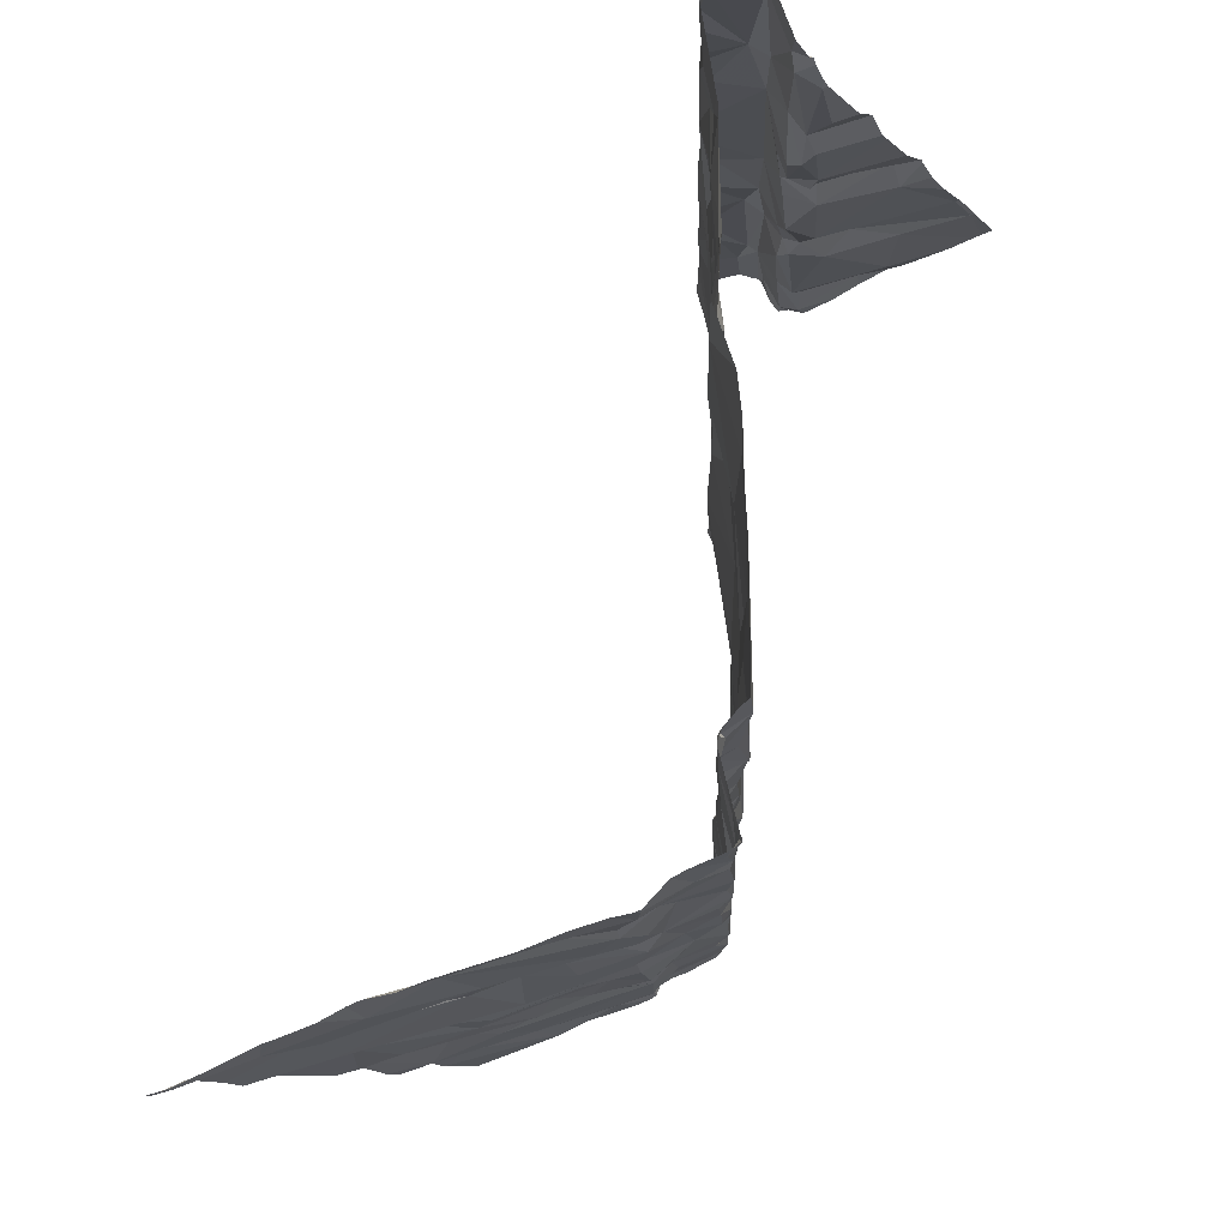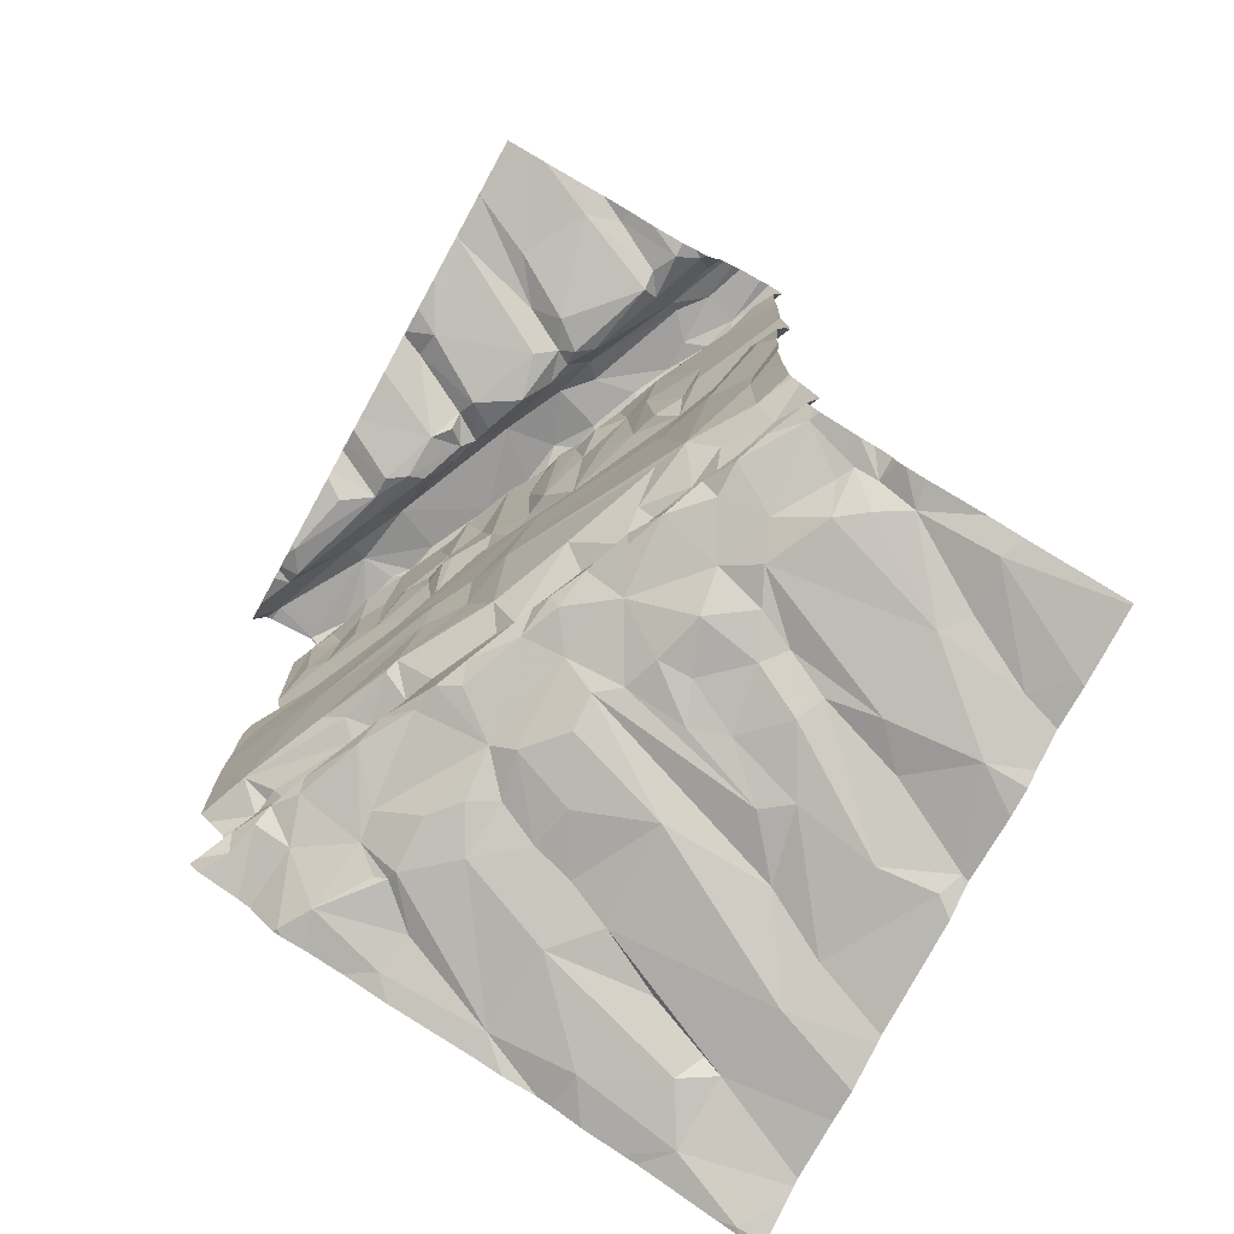
<metadata>
{"format":"obj","ext":"obj","renderer":"f3d","projection":"perspective","resolution":1024,"background":"white","views":[{"elev":-15.1,"azim":-64.8,"up":"+Z"},{"elev":-74.7,"azim":61.1,"up":"+Z"}]}
</metadata>
<code>
v -97.51 233.5 497.6
v -97.51 233.4 497.6
v -97.51 233.5 498.8
v -97.51 232.9 499.5
v -97.51 233.5 499.4
v -97.51 233.5 498.9
v -97.51 234 497
v -97.51 233.5 498.6
v -97.51 233.2 499.4
v -98.97 232.9 499.1
v -99.05 232.8 499.2
v -99.03 232.8 498.8
v -99.15 233.1 497.1
v -99.3 233 497.1
v -99.13 233.1 497.1
v -98.86 234.1 496.8
v -99.1 234.1 496.8
v -99.34 233.5 496.9
v -99.07 233.5 496.9
v -99.09 234 496.8
v -99.16 234 496.8
v -99.4 234.3 496.7
v -99.32 234.1 496.7
v -97.51 233.5 498.8
v -99.3 233.8 496.8
v -99.02 233.8 496.9
v -98.93 233.6 496.9
v -99.17 232.7 497.2
v -99.22 232.7 497.2
v -99.22 232.8 497.2
v -99.26 232.6 497.6
v -99.32 232.7 497.5
v -99.27 232.7 497.5
v -99.36 233.2 497
v -97.51 233.5 498.7
v -97.51 233.5 499.1
v -99.41 232.7 498.8
v -97.51 233.4 497.2
v -97.51 233.5 499.5
v -97.51 233.2 499.4
v -97.51 233.4 498
v -97.51 233.5 498.7
v -99.41 232.7 498.7
v -99.21 232.8 497.4
v -99.2 232.8 499.6
v -99.3 232.8 499.6
v -99.21 232.8 499.5
v -99.06 232.7 499.6
v -99.07 232.8 499.6
v -99.36 232.6 498.2
v -98.86 232.9 498.3
v -99.18 232.8 498.7
v -98.89 232.9 497.2
v -99.06 232.8 497.3
v -99.09 232.8 497.2
v -99.1 233 497.1
v -98.85 233.4 497
v -98.92 232.9 497.4
v -97.51 233.5 497.5
v -97.51 233.5 498.8
v -99.41 232.7 499.5
v -99.03 232.9 499.6
v -99.02 232.9 499.6
v -99.03 232.7 499.5
v -99.01 232.9 499.4
v -99.11 232.8 499.3
v -99.36 232.5 499.6
v -97.51 232.8 499.5
v -99.24 233.2 497
v -97.51 233.5 499.5
v -99.4 232.9 497.1
v -99.33 232.7 497.2
v -99.14 232.8 499.1
v -99.23 232.8 499.1
v -99.12 232.8 498.9
v -97.51 233.4 497.8
v -97.51 234.1 497
v -99.39 232.6 497.2
v -99.29 232.7 497.2
v -99.34 232.7 499.2
v -99.27 232.7 499.3
v -97.51 233.5 497.4
v -99.28 234.4 496.7
v -97.51 233.5 499.2
v -99.18 232.5 499.4
v -98.88 232.7 499.4
v -99.31 232.7 498.9
v -99.23 232.7 498.8
v -99.23 232.7 497.5
v -99.22 232.7 497.3
v -99.41 232.7 499.6
v -99.05 232.7 497.9
v -99.4 234.4 496.6
v -99.22 234.4 496.7
v -99.04 234.4 496.7
v -99.23 232.5 499.4
v -99.1 233.1 497
v -99.01 233 497.1
v -98.93 233.1 497.1
v -99 232.9 497.5
v -98.84 232.9 498.6
v -98.94 232.9 499
v -99 232.8 497.6
v -98.7 232.9 497.9
v -98.95 232.8 497.6
v -99.09 232.5 499.4
v -98.79 232.6 499.4
v -99.24 234.4 496.7
v -98.86 232.5 499.4
v -98.97 233.2 497
v -98.88 233.5 497
v -98.9 232.9 499.6
v -98.94 234.4 496.7
v -98.83 232.7 499.6
v -98.64 233 497.2
v -98.73 232.9 497.2
v -98.71 234.1 496.8
v -98.61 234 496.9
v -98.78 232.8 497.6
v -98.93 232.9 497.5
v -98.72 233 497.5
v -98.8 233.3 497.1
v -98.65 232.8 499.4
v -98.69 233.2 497.1
v -98.84 233.2 497.1
v -98.71 233.4 497
v -98.77 232.9 499
v -98.85 232.9 499.4
v -98.72 233 499.4
v -98.7 233 499.6
v -98.76 232.9 498.9
v -98.59 233 498.9
v -98.84 232.9 498.9
v -98.72 232.9 498.8
v -98.64 233 498.7
v -98.67 233 499.1
v -98.86 232.9 499
v -98.81 232.9 497.5
v -98.82 232.9 497.3
v -98.74 232.9 497.6
v -98.67 232.7 499.4
v -98.65 233.2 497.1
v -98.61 233.6 496.9
v -98.68 233 499.6
v -98.81 234.4 496.7
v -98.66 232.9 498
v -98.58 233 498.5
v -98.71 232.6 499.4
v -98.57 233 497.6
v -98.56 233 497.8
v -98.2 234.1 496.9
v -98.32 234.3 496.8
v -98.12 233.8 497
v -98.42 234.1 496.8
v -98.04 234.2 496.8
v -98.39 234.3 496.8
v -98.38 233.9 496.9
v -98.45 233.8 496.9
v -98.2 233.8 497
v -98.38 233.1 498.8
v -98.46 233.1 498.8
v -98.29 233.2 498.6
v -98.34 232.8 499.4
v -98.3 232.5 499.5
v -98.4 232.8 499.4
v -98.45 232.8 499.4
v -98.4 232.9 499.4
v -98.46 233.1 497.5
v -98.39 233.2 497.1
v -98.6 233 497.2
v -98.41 233.1 497.2
v -98.55 233 497.2
v -98.25 233.2 497.5
v -98.21 233.1 497.6
v -98.39 232.9 499.6
v -98.15 233 499.4
v -98.24 232.9 499.4
v -98.51 233.1 498.6
v -98.43 233.3 497.1
v -98.18 233.3 497.2
v -98.29 233.1 497.2
v -98.55 233 499.4
v -98.53 233.1 499.6
v -98.37 233.1 499.6
v -98.42 233.1 499.4
v -98.45 233.1 499.6
v -98.34 233.2 499.6
v -98.47 233.1 499.1
v -98.29 233.2 499.3
v -98.26 233.2 499
v -98.18 233.2 499.2
v -98.78 234.4 496.8
v -98.32 234.4 496.8
v -98.5 232.8 499.4
v -98.46 232.8 499.4
v -98.34 233.1 498.3
v -98.54 233 498
v -98.35 233.1 499.4
v -98.46 233 497.6
v -98.52 233.1 497.5
v -98.37 233.4 497.1
v -98.4 233 497.9
v -98.34 233.1 497.3
v -98.61 232.8 499.5
v -98.51 232.7 499.4
v -98.18 233.2 497.2
v -98.12 233.2 497.5
v -98.09 232.9 499.4
v -98.2 232.6 499.5
v -98.33 234.4 496.8
v -98.24 233.2 499.6
v -98.17 233.2 498.9
v -98.26 233.2 499.5
v -98.28 233.1 497.2
v -98.26 233.4 497.1
v -98.26 233.5 497
v -98.37 233.6 497
v -98.33 233.7 497
v -98.53 233.3 497
v -98.13 233.6 497
v -98.43 234.4 496.8
v -98.18 233 499.6
v -98.07 233.3 499.5
v -98.09 233.1 499.6
v -97.92 233.3 498.6
v -98.1 233.5 497.1
v -98.06 233.3 499.6
v -97.94 233.3 499.6
v -98.06 233.2 497.2
v -98.04 233.2 497.3
v -97.98 233.4 497.1
v -97.74 234.3 496.9
v -97.85 234.3 496.9
v -97.82 234 497
v -98.08 234 496.9
v -97.74 234 497
v -98.06 233.7 497
v -97.91 233.5 497.1
v -98.13 233.2 499.4
v -97.83 233.3 499.6
v -97.74 233.3 499.6
v -98.06 233.3 498.8
v -97.97 233.3 498.7
v -97.99 233.3 499.1
v -97.83 233.3 497.3
v -97.82 233.4 497.4
v -97.94 233.3 497.2
v -97.92 233.2 497.6
v -97.97 233.1 499.4
v -98.04 233.1 499.5
v -97.72 233.2 499.6
v -97.72 233.2 499.4
v -97.79 233.4 499
v -97.96 233.3 499.4
v -98.09 233.2 499.1
v -97.91 233.4 499.6
v -97.89 233.3 497.5
v -98.02 233.3 497.5
v -97.81 233.3 497.6
v -98.02 233.2 497.5
v -97.88 233.3 498.8
v -97.81 232.7 499.5
v -97.96 232.8 499.5
v -97.94 232.9 499.4
v -98.01 233 499.4
v -97.71 233.1 499.4
v -98.04 232.9 499.4
v -97.8 233.4 499.6
v -98.07 233 499.4
v -97.59 232.8 499.5
v -97.88 232.5 499.5
v -97.69 233.4 499.3
v -97.81 233.3 498.8
v -97.78 233.4 498.5
v -97.75 233.3 498.1
v -97.93 233.3 498.1
v -97.83 233.4 497.2
v -97.8 233.5 497.1
v -97.77 233.4 497.5
v -97.72 233.4 497.2
v -98.01 233.6 497.1
v -97.71 233.6 497.1
v -98.35 234.4 496.8
v -97.72 232.5 499.5
v -98.62 234.4 496.8
v -97.65 233.7 497.1
v -97.59 233.8 497.1
v -98.4 232.5 499.5
v -98.59 232.5 499.4
v -98.63 232.5 499.4
v -97.63 233.4 497.2
v -98.7 232.5 499.5
v -97.64 233.4 498.7
v -97.58 234 497
v -97.52 233.5 498.8
v -97.65 233.3 499.6
v -98.27 232.5 499.5
v -97.58 233.4 499.3
v -97.56 233.3 499.5
v -97.53 233.2 499.4
v -99.18 232.5 499.4
v -98.25 232.5 499.5
v -98.16 232.5 499.5
v -97.63 233.4 497.5
v -97.61 233.4 497.8
v -97.6 233.4 498.5
v -98.79 232.5 499.4
v -97.71 233.4 499.5
v -99.23 232.5 499.4
v -97.56 232.9 499.5
v -99.34 232.5 499.4
v -98.04 234.4 496.8
v -97.64 233.1 499.4
v -97.56 233.1 499.4
v -98.26 232.5 499.5
v -98.04 232.5 499.5
v -99.12 232.5 499.4
v -97.56 233.4 498.3
v -97.58 233.6 497.1
v -98.72 232.5 499.5
v -97.58 233.7 497.1
v -97.72 232.5 499.5
v -97.62 233.4 497.6
v -97.89 232.5 499.5
v -97.54 233.5 497.2
v -99.41 232.5 499.4
v -97.61 233.4 498
v -97.63 233.6 497.1
v -99.42 232.5 499.5
v -99.41 232.5 499.5
v -97.87 232.5 499.5
v -97.72 232.5 499.6
v -97.68 233.4 499.6
v -98.82 232.5 499.4
v -99.08 232.5 499.4
v -98.95 232.5 499.4
v -99.2 232.5 499.4
v -99.36 232.5 499.4
v -99.42 234 496.8
v -99.42 234 496.8
v -99.42 234.2 496.7
v -99.42 234.3 496.7
v -99.42 232.7 498.8
v -99.42 232.7 498.8
v -99.42 233.1 497
v -99.42 233.2 497
v -99.42 232.6 497.6
v -99.42 232.7 497.5
v -99.42 232.7 498.7
v -99.42 232.7 498.7
v -99.42 232.7 497.5
v -99.42 232.7 497.5
v -99.42 232.7 499.5
v -99.42 232.7 499.5
v -99.42 232.5 499.6
v -99.42 232.5 499.6
v -99.42 233.8 496.8
v -99.42 233.7 496.9
v -99.42 233.6 496.9
v -99.42 233.7 496.9
v -99.42 233.5 496.9
v -99.42 232.9 497.1
v -99.42 232.9 497.1
v -99.42 232.6 497.9
v -99.42 232.6 497.6
v -99.42 232.7 497.2
v -99.42 232.8 497.2
v -99.42 232.6 498.3
v -99.42 232.6 498.1
v -99.42 232.6 497.2
v -99.42 232.6 497.2
v -99.42 232.6 497.3
v -99.42 232.6 497.2
v -99.42 232.7 498.7
v -99.42 232.7 499.2
v -99.42 232.7 499.3
v -99.42 232.7 499.3
v -99.42 232.7 499.5
v -99.42 232.7 499.5
v -99.42 232.6 498.5
v -99.42 232.7 497.4
v -99.42 233 497
v -99.42 232.9 497.1
v -99.42 232.8 497.1
v -99.42 232.6 497.2
v -99.42 232.7 497.4
v -99.42 232.6 498
v -99.42 232.6 499.6
v -99.42 232.7 499.6
v -99.42 232.5 499.5
v -97.51 234.4 496.9
v -97.51 233.4 497.6
v -97.51 233.5 497.5
v -97.51 233.4 498.1
v -97.51 233.4 498
v -97.51 233.5 497.2
v -97.51 233.5 497.2
v -97.51 233.6 497.2
v -97.51 233.6 497.1
v -97.51 233.6 497.2
v -97.51 233.7 497.1
v -97.51 233.7 497.1
v -97.51 233.7 497.1
v -97.51 233.8 497.1
v -97.51 233.4 499.6
v -97.51 233.5 499.6
v -97.51 233.3 499.5
v -97.51 233.3 499.5
v -97.51 233.5 499.6
v -97.51 233.5 499.6
v -97.51 233.3 499.6
v -97.51 233.3 499.5
v -97.51 233.1 499.4
v -97.51 233 499.4
v -98.13 234.4 496.8
v -97.51 232.5 499.6
v -97.51 232.5 499.6
v -97.51 232.8 499.5
v -97.51 232.6 499.5
v -97.51 233.4 498.2
v -97.51 233.4 498.2
v -97.51 233.4 498.5
v -97.7 232.5 499.6
v -97.51 232.5 499.6
v -97.88 234.4 496.9
v -97.76 234.4 496.9
v -97.99 234.4 496.8
v -97.75 234.4 496.9
v -97.73 234.4 496.9
v -97.62 234.4 496.9
v -97.51 234.4 496.9
v -99.41 234.4 496.6
v -99.42 234.4 496.6
v -97.51 234.4 496.9
f 11 10 12
f 14 13 15
f 17 21 20
f 83 23 108
f 23 17 94
f 23 21 17
f 21 23 25
f 20 21 26
f 17 20 26
f 26 27 17
f 339 22 341
f 404 287 403
f 29 28 30
f 32 31 33
f 403 287 402
f 32 44 351
f 45 47 46
f 45 48 49
f 51 50 52
f 54 53 55
f 55 56 30
f 58 54 44
f 402 321 401
f 66 65 11
f 401 321 399
f 62 65 66
f 25 23 340
f 400 319 397
f 19 21 25
f 18 19 25
f 18 25 358
f 69 14 15
f 346 18 361
f 399 321 398
f 366 29 367
f 31 32 347
f 398 321 319
f 74 73 75
f 79 29 72
f 397 325 396
f 81 80 375
f 344 43 349
f 28 29 79
f 86 64 85
f 73 74 81
f 47 81 376
f 396 325 38
f 37 80 87
f 28 55 30
f 43 88 52
f 52 50 368
f 80 74 87
f 66 73 81
f 74 88 87
f 81 47 66
f 81 74 80
f 37 87 88
f 75 88 74
f 33 89 32
f 89 44 32
f 31 89 33
f 351 90 381
f 52 88 12
f 79 90 28
f 54 28 44
f 75 12 88
f 71 14 382
f 14 71 30
f 30 71 363
f 18 34 69
f 14 34 345
f 34 14 69
f 367 30 384
f 370 72 385
f 395 327 394
f 61 47 377
f 79 72 78
f 79 78 372
f 43 37 88
f 394 327 318
f 61 91 46
f 369 92 387
f 430 232 294
f 12 75 73
f 15 97 69
f 53 98 56
f 97 15 56
f 15 13 56
f 98 99 56
f 99 97 56
f 100 44 89
f 89 31 100
f 56 13 14
f 55 53 56
f 56 14 30
f 101 52 12
f 103 92 104
f 54 55 28
f 105 100 31
f 31 103 105
f 44 100 58
f 31 92 103
f 85 106 107
f 28 90 44
f 317 85 301
f 429 232 430
f 107 106 109
f 73 66 11
f 65 10 11
f 18 97 110
f 18 69 97
f 27 26 19
f 26 21 19
f 112 63 48
f 388 91 389
f 107 86 85
f 64 48 67
f 96 67 338
f 49 62 45
f 64 96 85
f 67 96 64
f 66 47 62
f 45 62 47
f 85 96 337
f 64 114 48
f 393 304 1
f 67 48 91
f 46 91 48
f 63 62 49
f 48 45 46
f 48 63 49
f 109 106 335
f 91 61 354
f 381 79 386
f 101 51 52
f 80 37 343
f 61 46 47
f 374 52 380
f 73 11 12
f 92 31 364
f 19 18 110
f 326 390 330
f 92 50 51
f 95 16 113
f 16 17 27
f 145 117 192
f 117 16 118
f 105 119 120
f 115 58 121
f 123 114 86
f 124 122 125
f 57 126 111
f 10 65 127
f 86 114 64
f 97 99 110
f 129 128 130
f 65 130 128
f 129 127 128
f 65 128 127
f 131 127 132
f 101 133 131
f 131 134 101
f 135 101 134
f 129 136 127
f 132 135 134
f 127 137 10
f 12 102 133
f 101 12 133
f 124 125 99
f 131 133 137
f 58 138 121
f 124 99 98
f 116 98 53
f 124 98 116
f 53 54 139
f 116 53 139
f 140 138 119
f 121 138 140
f 120 138 58
f 102 12 10
f 127 131 137
f 102 137 133
f 103 104 140
f 119 105 103
f 140 119 103
f 119 138 120
f 100 105 120
f 54 58 139
f 100 120 58
f 141 123 86
f 57 122 142
f 57 110 122
f 110 125 122
f 143 111 126
f 19 57 111
f 142 126 57
f 124 142 122
f 19 111 27
f 27 143 16
f 62 112 144
f 112 114 144
f 65 62 130
f 62 63 112
f 114 112 48
f 130 62 144
f 107 141 86
f 51 146 92
f 27 111 143
f 146 104 92
f 307 109 334
f 10 137 102
f 101 147 51
f 115 139 58
f 99 125 110
f 428 232 429
f 107 148 141
f 19 110 57
f 115 116 139
f 149 140 150
f 143 118 16
f 153 151 154
f 152 151 155
f 156 152 283
f 158 157 118
f 157 154 117
f 117 154 156
f 193 155 415
f 151 152 154
f 159 153 154
f 154 157 159
f 152 156 154
f 192 156 285
f 117 118 157
f 161 160 162
f 163 165 164
f 177 167 163
f 121 168 115
f 124 169 142
f 124 170 171
f 172 171 170
f 177 176 175
f 116 115 124
f 169 181 180
f 182 129 130
f 183 175 184
f 185 182 130
f 209 208 163
f 186 184 187
f 140 104 150
f 182 188 132
f 190 160 189
f 191 190 189
f 132 134 131
f 127 136 132
f 195 194 165
f 132 188 161
f 132 136 182
f 182 136 129
f 51 196 197
f 160 188 198
f 130 183 185
f 185 198 188
f 160 161 188
f 182 185 188
f 198 189 160
f 162 178 161
f 132 178 135
f 132 161 178
f 199 149 150
f 51 147 196
f 160 190 162
f 162 196 147
f 101 135 178
f 147 101 178
f 150 104 146
f 199 200 121
f 171 169 124
f 201 179 169
f 202 199 150
f 174 173 168
f 172 168 203
f 168 200 199
f 121 140 199
f 168 199 174
f 115 170 124
f 172 203 171
f 115 172 170
f 172 115 168
f 150 197 202
f 140 149 199
f 146 197 150
f 121 200 168
f 114 123 204
f 194 141 205
f 194 166 165
f 130 144 183
f 194 123 141
f 194 205 166
f 195 165 163
f 148 107 320
f 174 199 202
f 164 165 205
f 177 163 208
f 164 209 163
f 427 155 425
f 186 185 183
f 198 213 189
f 191 189 213
f 187 213 186
f 190 212 162
f 206 214 203
f 206 181 214
f 168 173 206
f 201 169 180
f 215 201 180
f 181 171 214
f 169 179 142
f 169 171 181
f 171 203 214
f 203 168 206
f 215 216 217
f 218 217 216
f 142 219 126
f 143 126 219
f 179 143 219
f 179 219 142
f 218 220 159
f 220 218 216
f 159 157 218
f 157 158 218
f 158 118 179
f 201 215 217
f 143 179 118
f 158 217 218
f 217 158 201
f 179 201 158
f 426 232 428
f 165 166 205
f 195 167 175
f 194 204 123
f 194 195 204
f 198 186 213
f 186 183 184
f 185 186 198
f 187 184 211
f 302 164 315
f 164 205 297
f 175 114 195
f 211 223 213
f 175 222 184
f 187 211 213
f 222 211 184
f 144 175 183
f 114 204 195
f 114 175 144
f 167 195 163
f 197 196 202
f 141 148 205
f 178 162 147
f 205 148 290
f 197 146 51
f 162 225 196
f 226 216 215
f 175 167 177
f 223 227 228
f 206 230 229
f 180 231 226
f 425 232 426
f 235 151 153
f 155 151 235
f 155 233 425
f 233 155 234
f 235 234 155
f 234 236 233
f 235 153 237
f 237 238 235
f 241 240 228
f 243 242 244
f 246 245 247
f 202 248 174
f 251 249 252
f 225 162 242
f 253 244 254
f 255 239 254
f 222 175 176
f 239 223 256
f 229 247 180
f 242 212 255
f 257 246 258
f 191 255 190
f 248 259 260
f 253 261 244
f 263 262 264
f 266 265 264
f 267 264 265
f 267 208 263
f 256 268 254
f 265 269 267
f 262 270 264
f 271 263 208
f 254 272 253
f 273 261 253
f 212 242 162
f 255 191 239
f 255 212 190
f 239 191 213
f 261 243 244
f 242 243 225
f 243 261 225
f 274 275 276
f 174 260 207
f 207 173 174
f 174 248 260
f 229 180 206
f 258 207 260
f 247 231 180
f 231 277 278
f 247 277 231
f 230 206 207
f 226 215 180
f 181 206 180
f 229 230 247
f 259 279 257
f 259 248 202
f 258 260 257
f 260 259 257
f 247 245 277
f 280 277 245
f 226 231 281
f 238 237 281
f 281 220 226
f 238 278 282
f 220 237 159
f 281 237 220
f 238 281 231
f 278 238 231
f 153 159 237
f 234 235 238
f 240 268 228
f 249 265 266
f 213 223 239
f 209 271 208
f 269 265 249
f 250 269 249
f 266 252 249
f 256 228 268
f 227 223 211
f 251 241 250
f 228 256 223
f 241 228 224
f 250 224 222
f 222 224 211
f 250 249 251
f 176 269 250
f 177 208 267
f 269 176 267
f 267 263 264
f 271 209 316
f 263 271 284
f 241 224 250
f 222 176 250
f 211 224 227
f 227 224 228
f 202 196 276
f 276 275 259
f 207 258 247
f 256 254 239
f 255 254 244
f 206 173 207
f 276 196 225
f 244 242 255
f 225 274 276
f 246 247 258
f 247 230 207
f 226 220 216
f 176 177 267
f 259 202 276
f 234 286 287
f 82 246 59
f 293 273 35
f 236 234 287
f 431 77 434
f 77 287 7
f 232 233 294
f 236 294 233
f 430 294 431
f 273 272 295
f 241 296 240
f 36 298 84
f 300 299 251
f 298 308 39
f 266 264 270
f 314 313 310
f 251 252 300
f 252 314 300
f 306 293 42
f 434 77 391
f 253 272 273
f 306 318 274
f 272 254 268
f 298 272 308
f 293 225 273
f 35 295 3
f 274 225 293
f 306 274 293
f 225 261 273
f 287 286 319
f 286 282 319
f 1 323 2
f 323 305 76
f 259 323 279
f 59 304 393
f 275 305 259
f 259 305 323
f 323 304 279
f 304 246 279
f 246 257 279
f 291 325 280
f 433 342 432
f 432 342 93
f 328 319 282
f 325 291 38
f 280 325 278
f 291 280 245
f 291 245 246
f 280 278 277
f 282 278 328
f 328 278 325
f 319 328 325
f 398 319 400
f 319 325 397
f 287 294 236
f 431 294 77
f 319 321 287
f 287 321 402
f 424 416 423
f 425 233 232
f 234 282 286
f 238 282 234
f 268 308 272
f 333 308 268
f 333 296 405
f 296 241 251
f 407 299 408
f 423 284 322
f 39 333 409
f 296 333 240
f 312 155 427
f 330 390 329
f 268 240 333
f 296 251 407
f 415 155 312
f 299 300 9
f 331 271 324
f 252 266 313
f 314 310 4
f 270 310 313
f 252 313 314
f 262 284 416
f 262 263 284
f 332 284 271
f 270 262 417
f 285 156 221
f 332 271 331
f 420 306 421
f 295 272 36
f 394 318 420
f 41 327 395
f 318 275 274
f 275 318 327
f 275 327 305
f 313 266 270
f 68 270 418
f 40 314 413
f 322 284 332
f 221 156 283
f 283 152 210
f 324 271 316
f 339 23 22
f 340 23 339
f 392 323 76
f 2 323 392
f 341 22 342
f 316 209 303
f 342 22 93
f 343 37 344
f 1 304 323
f 40 300 314
f 344 37 43
f 345 34 346
f 289 205 290
f 193 152 155
f 346 34 18
f 347 32 348
f 9 300 40
f 315 164 297
f 348 32 352
f 349 43 350
f 8 306 42
f 350 43 374
f 60 295 6
f 351 44 90
f 352 32 351
f 6 295 36
f 302 209 164
f 353 61 379
f 354 61 353
f 5 298 70
f 355 67 356
f 24 295 60
f 356 67 388
f 357 25 340
f 210 152 193
f 358 25 357
f 303 209 302
f 359 18 360
f 3 295 24
f 68 310 270
f 360 18 358
f 361 18 359
f 192 117 156
f 297 205 288
f 362 71 383
f 363 71 362
f 4 310 68
f 364 31 365
f 288 205 289
f 70 298 39
f 365 31 347
f 366 72 29
f 39 308 333
f 367 29 30
f 368 50 369
f 76 305 41
f 369 50 92
f 41 305 327
f 370 78 72
f 371 78 370
f 290 148 292
f 372 78 373
f 145 16 117
f 38 291 82
f 373 78 371
f 84 298 5
f 374 43 52
f 292 148 320
f 375 80 343
f 376 81 375
f 113 16 145
f 377 47 376
f 36 272 298
f 7 287 404
f 378 61 377
f 379 61 378
f 320 107 307
f 380 52 368
f 77 294 287
f 381 90 79
f 334 109 336
f 382 14 345
f 383 71 382
f 384 30 363
f 42 293 35
f 35 273 295
f 385 72 366
f 386 79 372
f 59 246 304
f 387 92 364
f 388 67 91
f 307 107 109
f 108 23 94
f 389 91 354
f 390 67 355
f 82 291 246
f 405 296 411
f 406 333 405
f 336 109 335
f 407 251 299
f 335 106 317
f 408 299 412
f 301 85 337
f 409 333 410
f 94 17 95
f 410 333 406
f 95 17 16
f 411 296 407
f 317 106 85
f 412 299 9
f 413 314 414
f 311 96 338
f 414 314 4
f 309 96 311
f 416 284 423
f 83 22 23
f 417 262 416
f 418 270 419
f 337 96 309
f 326 67 390
f 419 270 417
f 420 318 306
f 93 22 83
f 421 306 422
f 338 67 326
f 422 306 8

</code>
